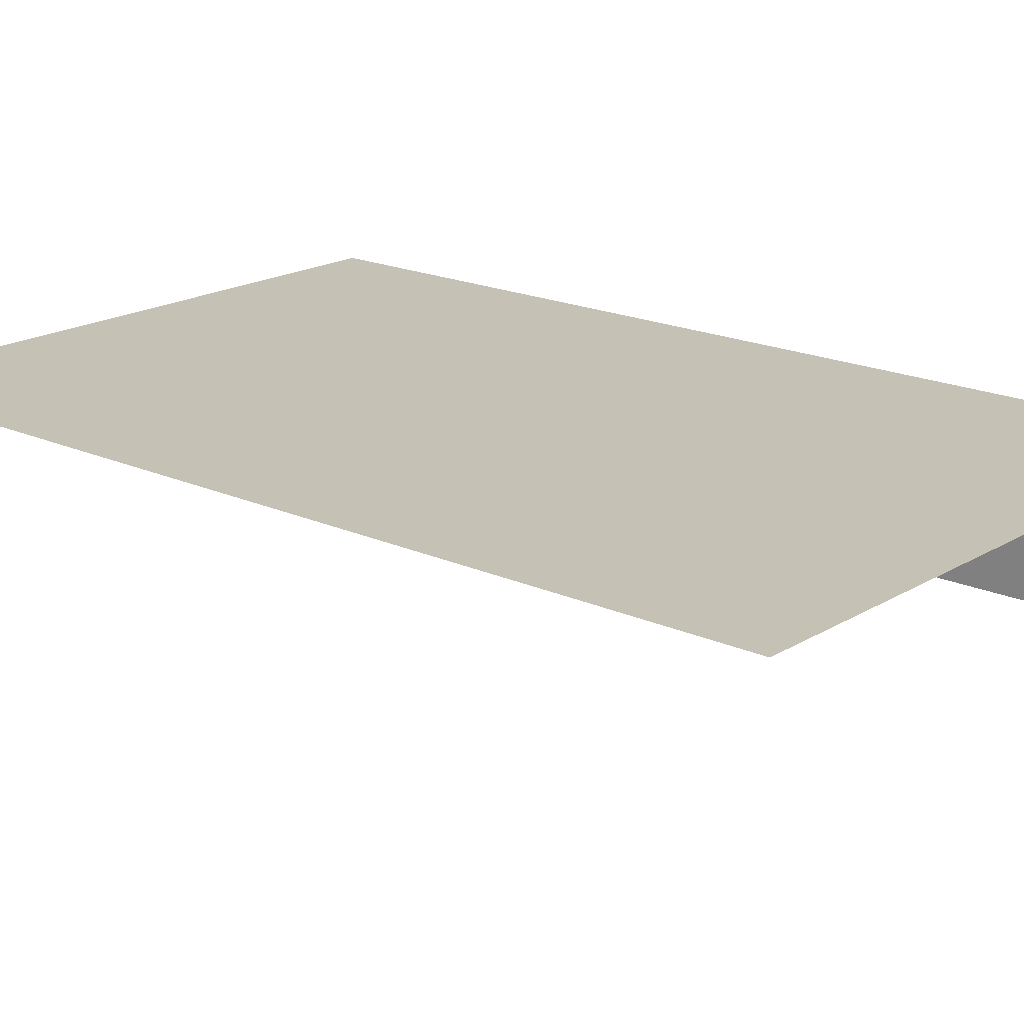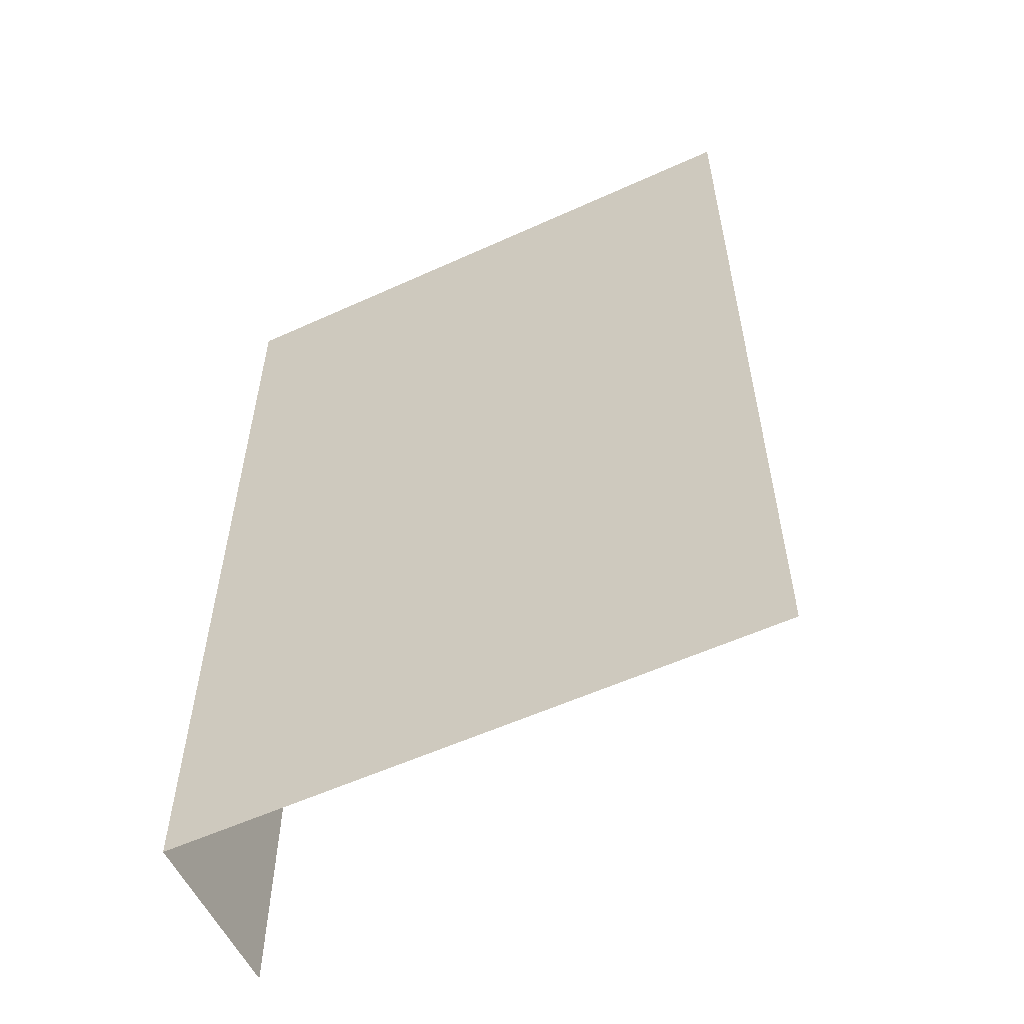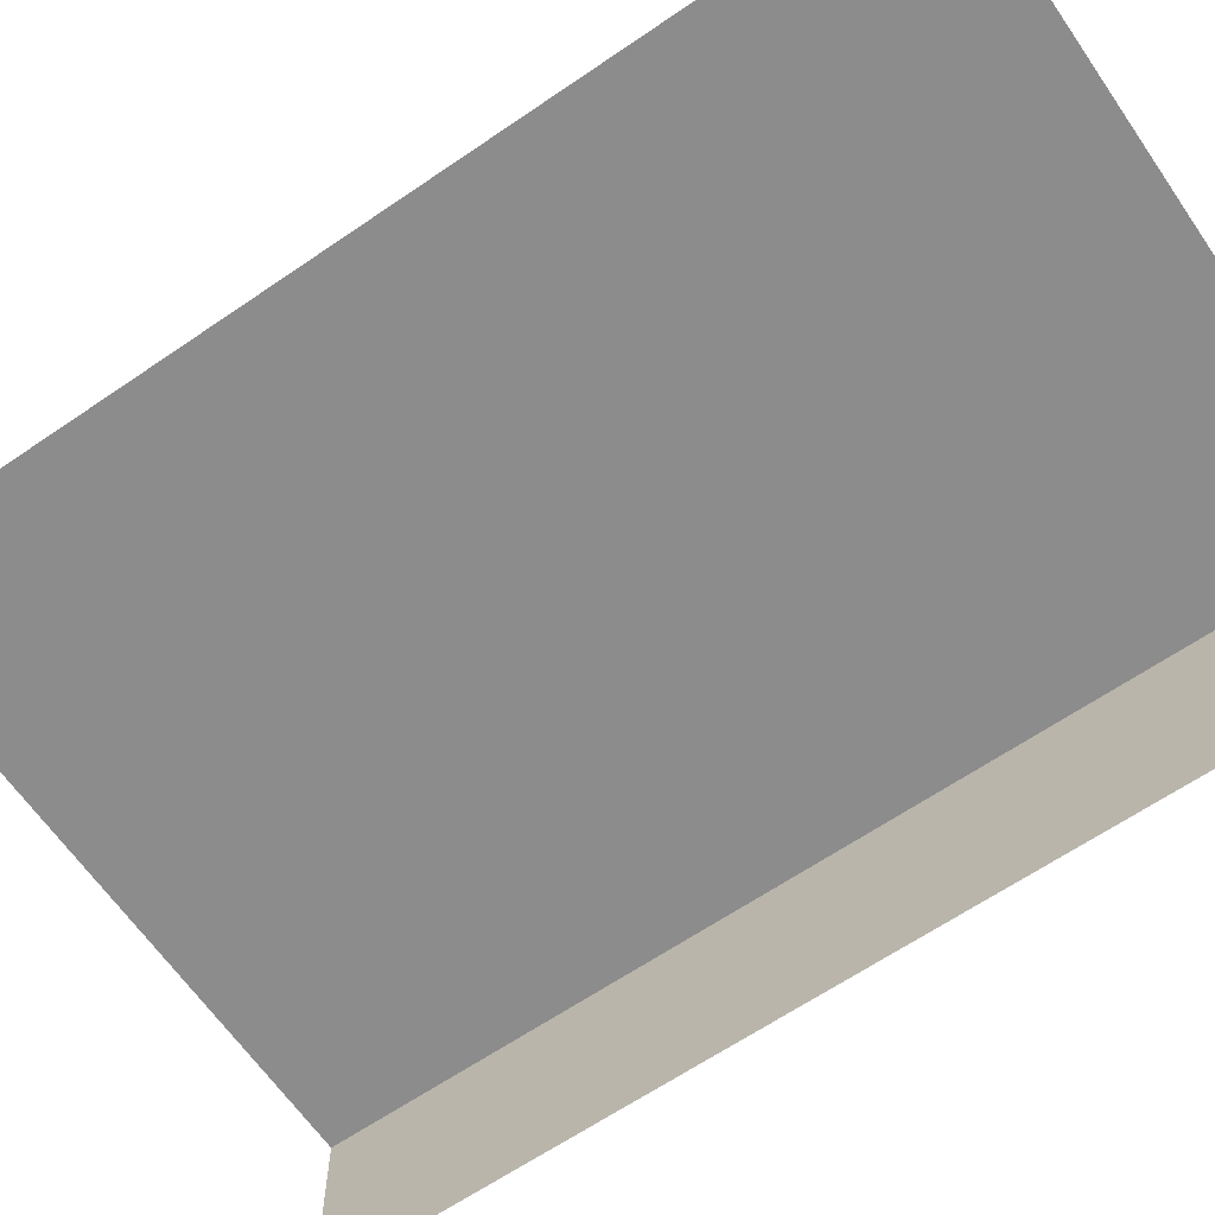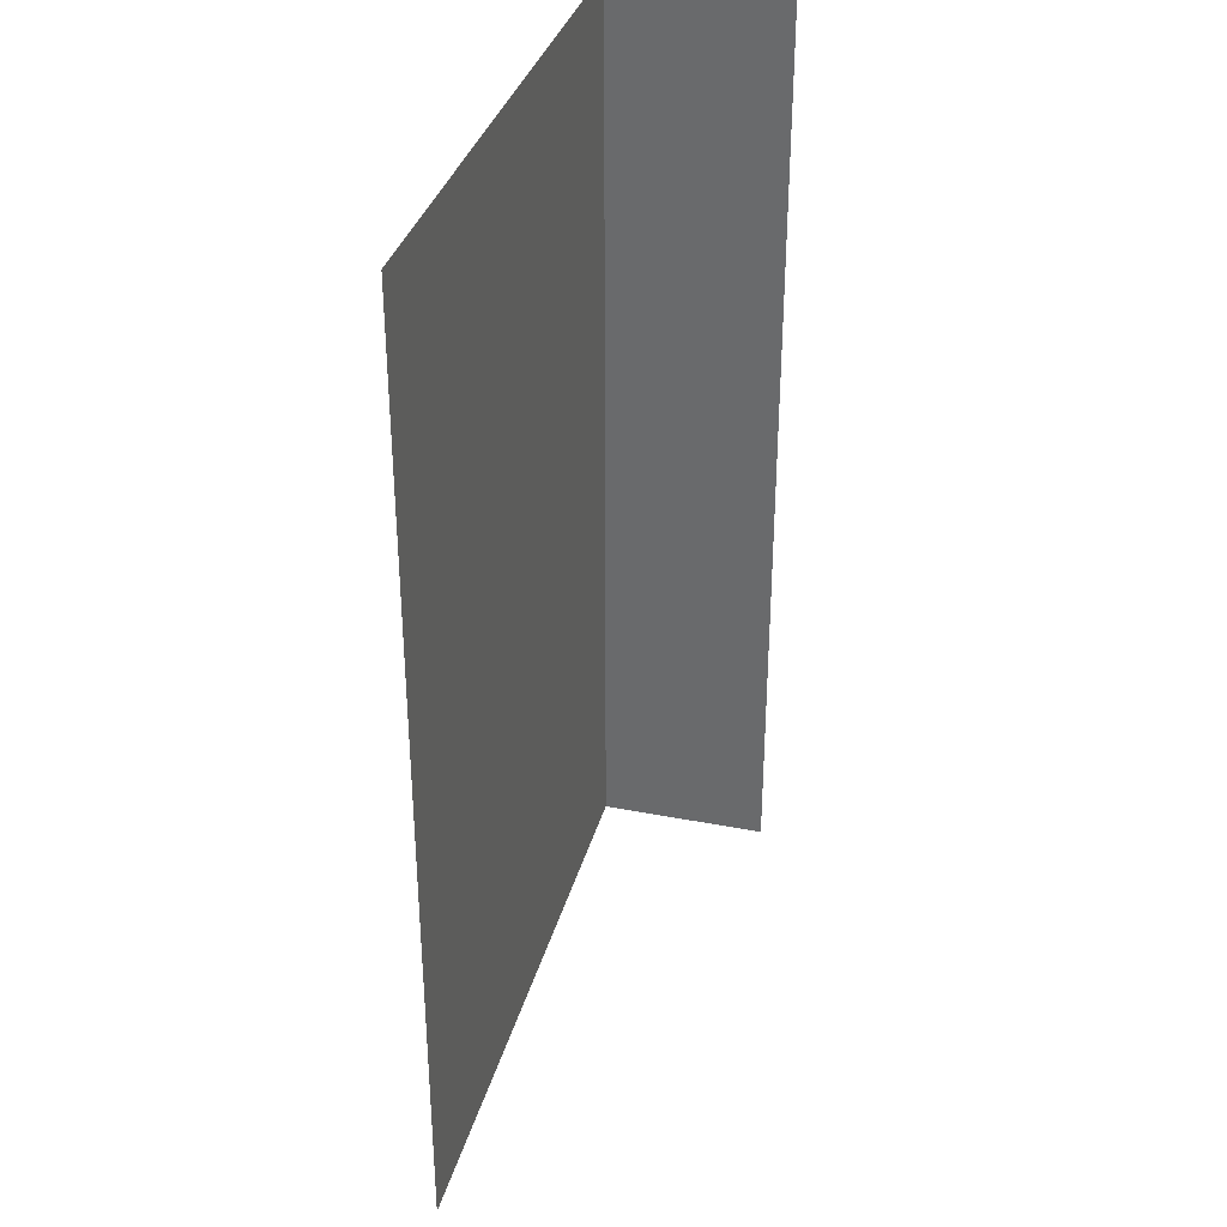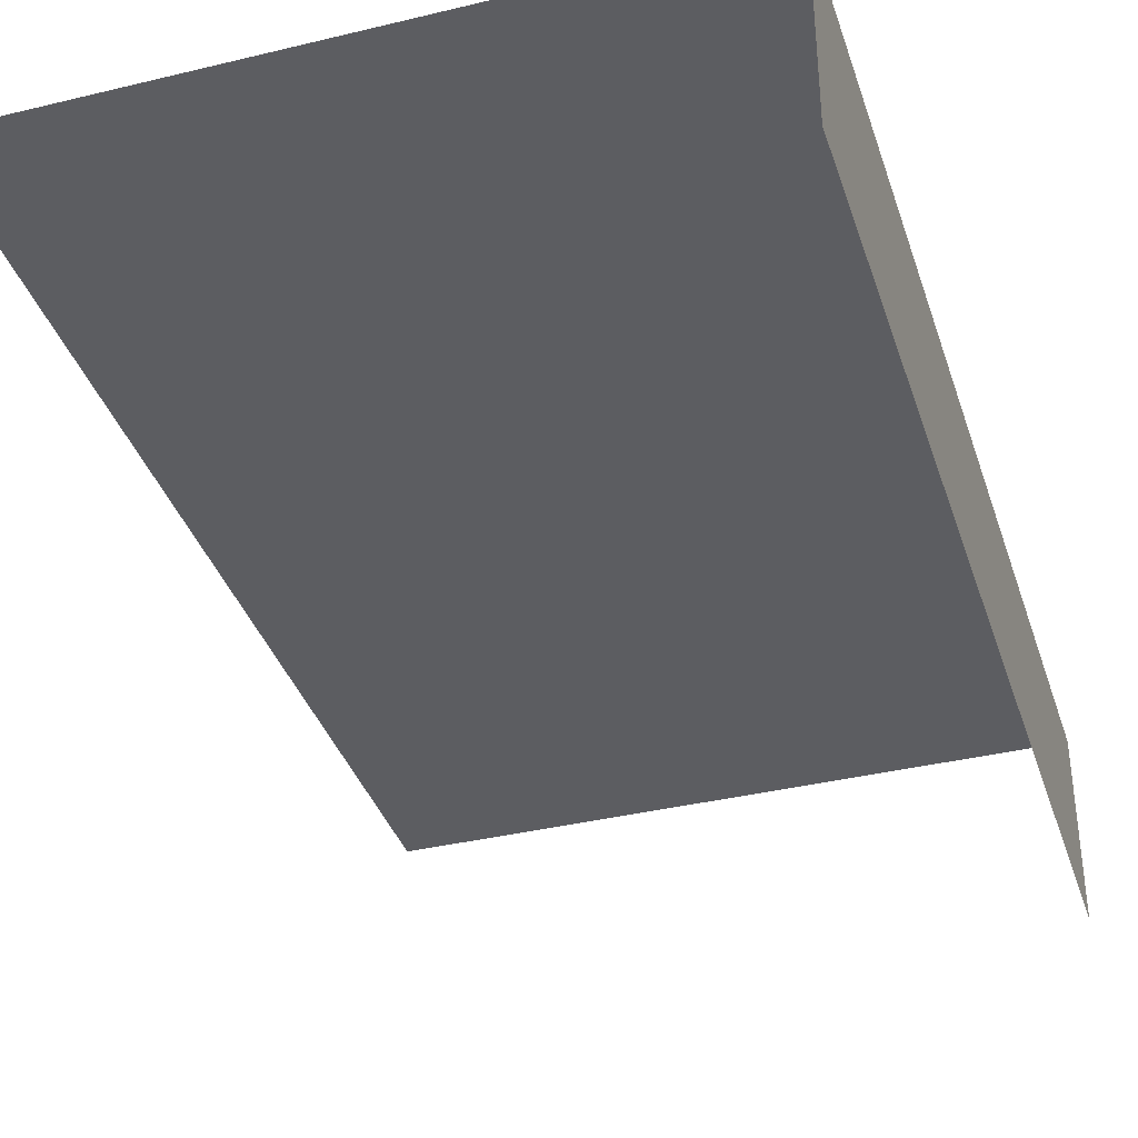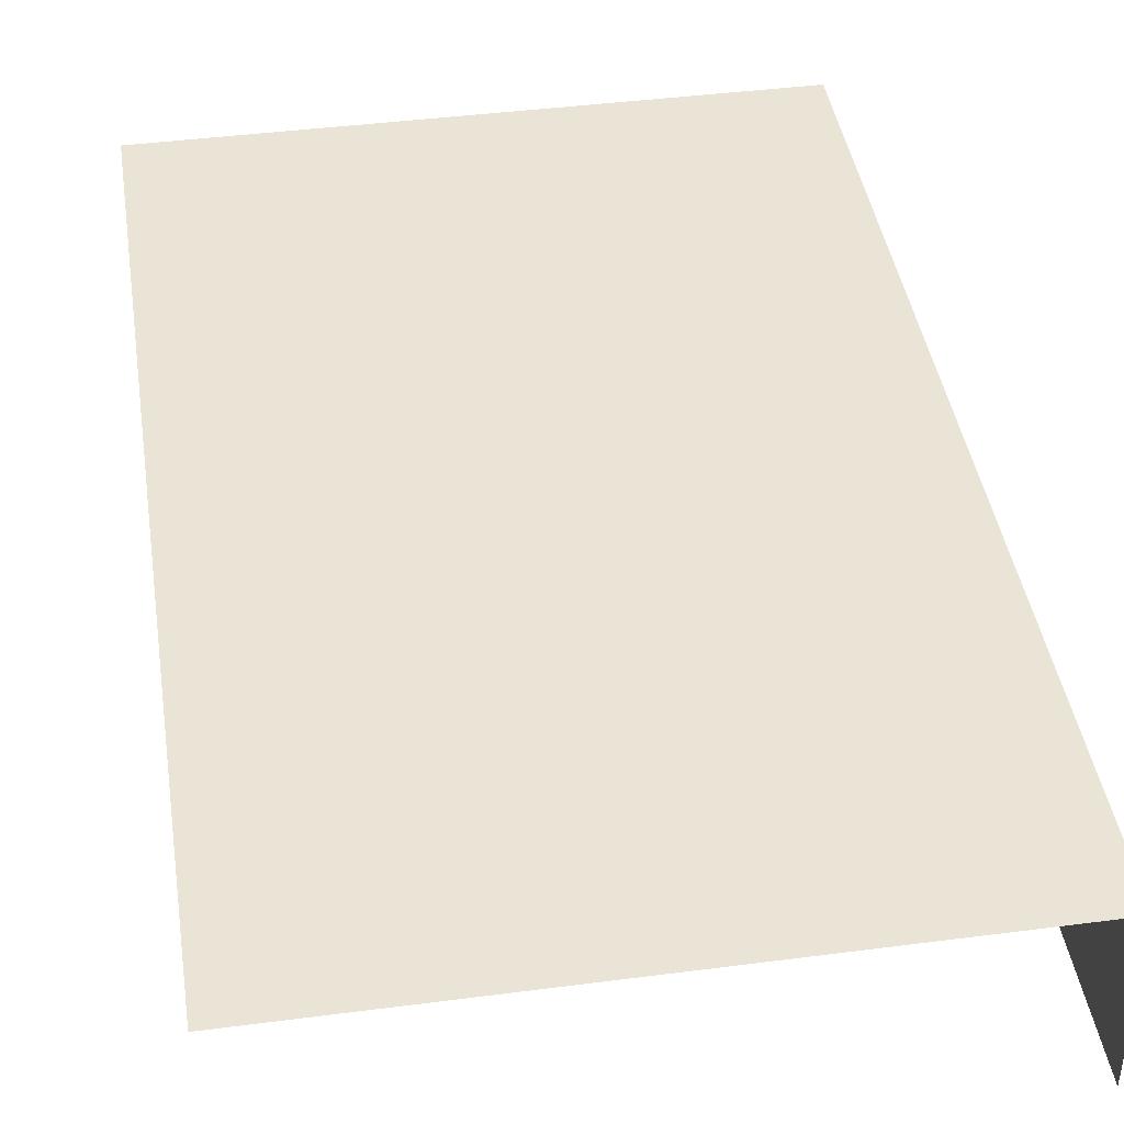
<metadata>
{"format":"obj","ext":"obj","renderer":"f3d","projection":"perspective","resolution":1024,"background":"white","views":[{"elev":18.8,"azim":130.9,"up":"+Z"},{"elev":-56.8,"azim":25.4,"up":"+Y"},{"elev":-64.3,"azim":124.6,"up":"+Z"},{"elev":34.5,"azim":104.6,"up":"+Y"},{"elev":-37.0,"azim":-162.7,"up":"+Z"},{"elev":42.5,"azim":171.2,"up":"+Z"}]}
</metadata>
<code>
v 375 -35 20 1
v 375 -24.13 20 1
v 381.9 -24.13 20 1
v 381.9 -35 20 1
v 375 -35 18 1
v 375 -24.13 18 1
f 1 2 3
f 1 3 4
f 2 1 5
f 2 5 6

</code>
